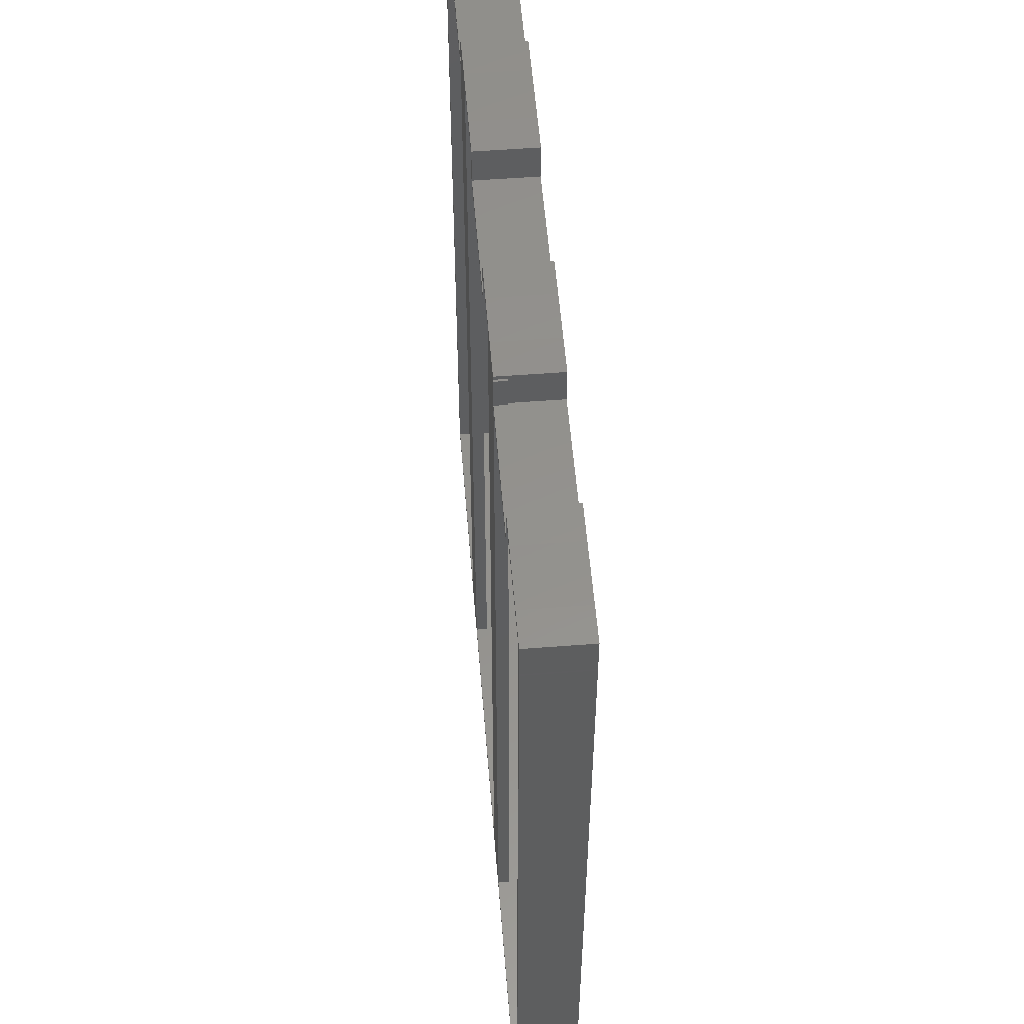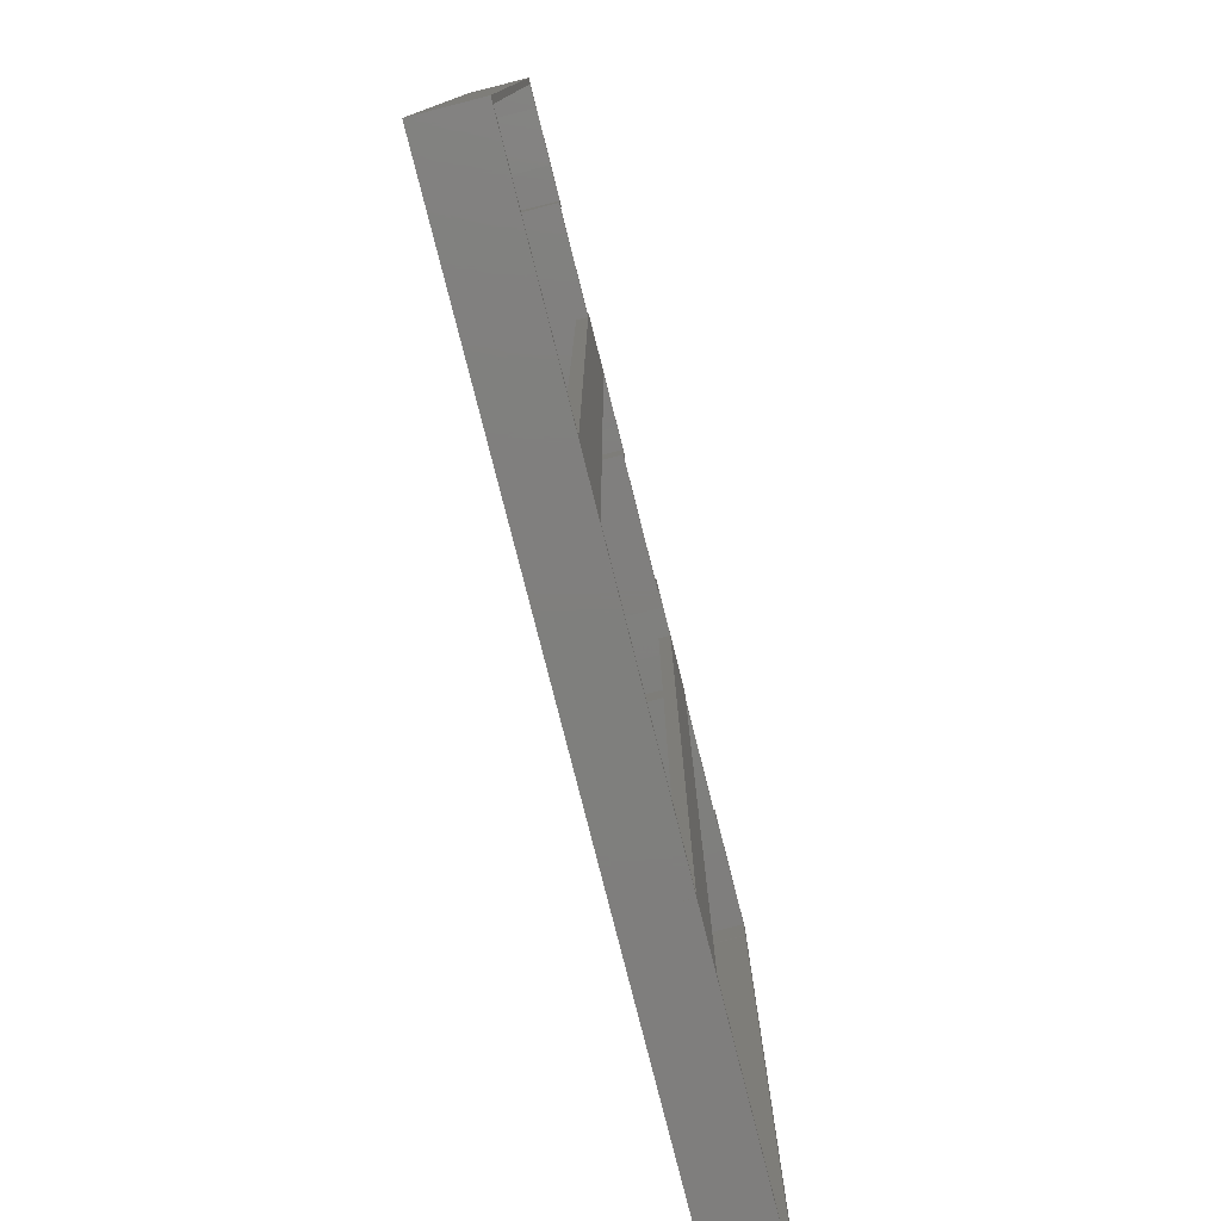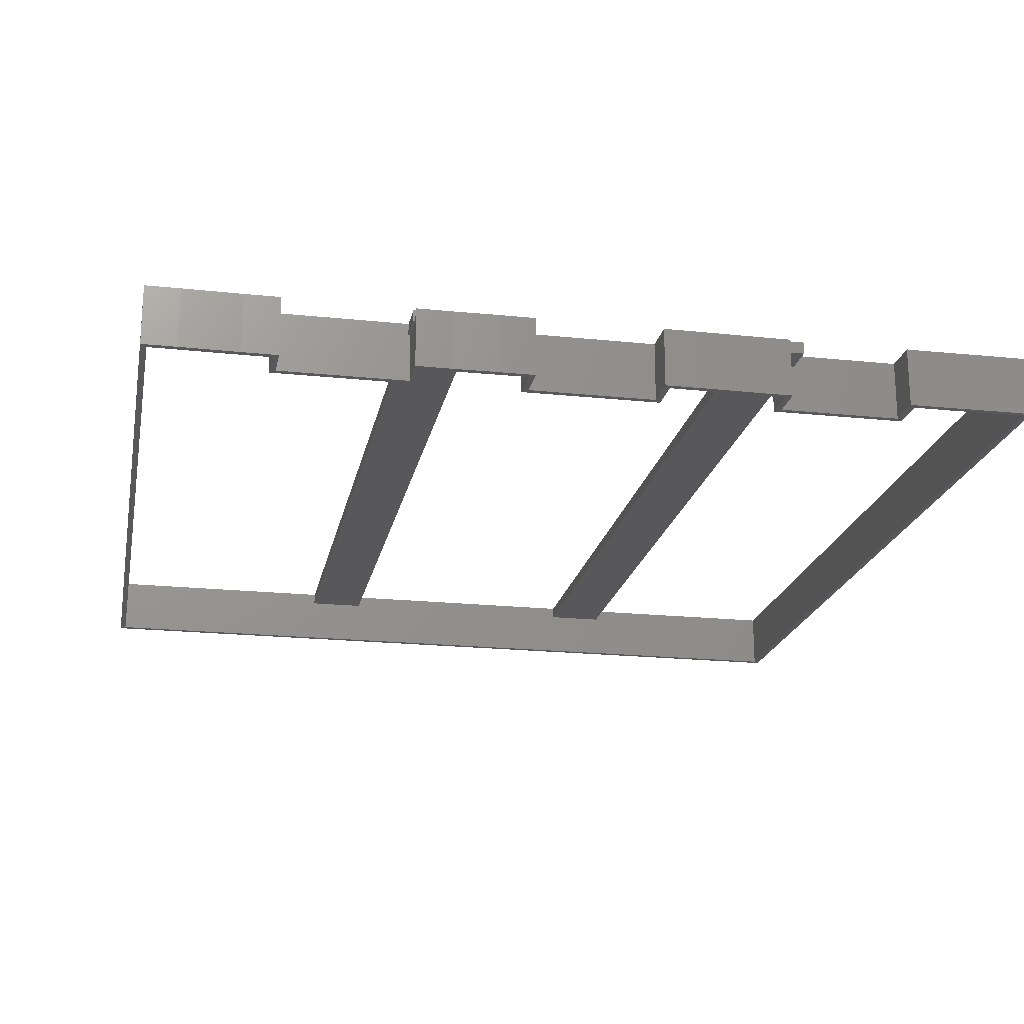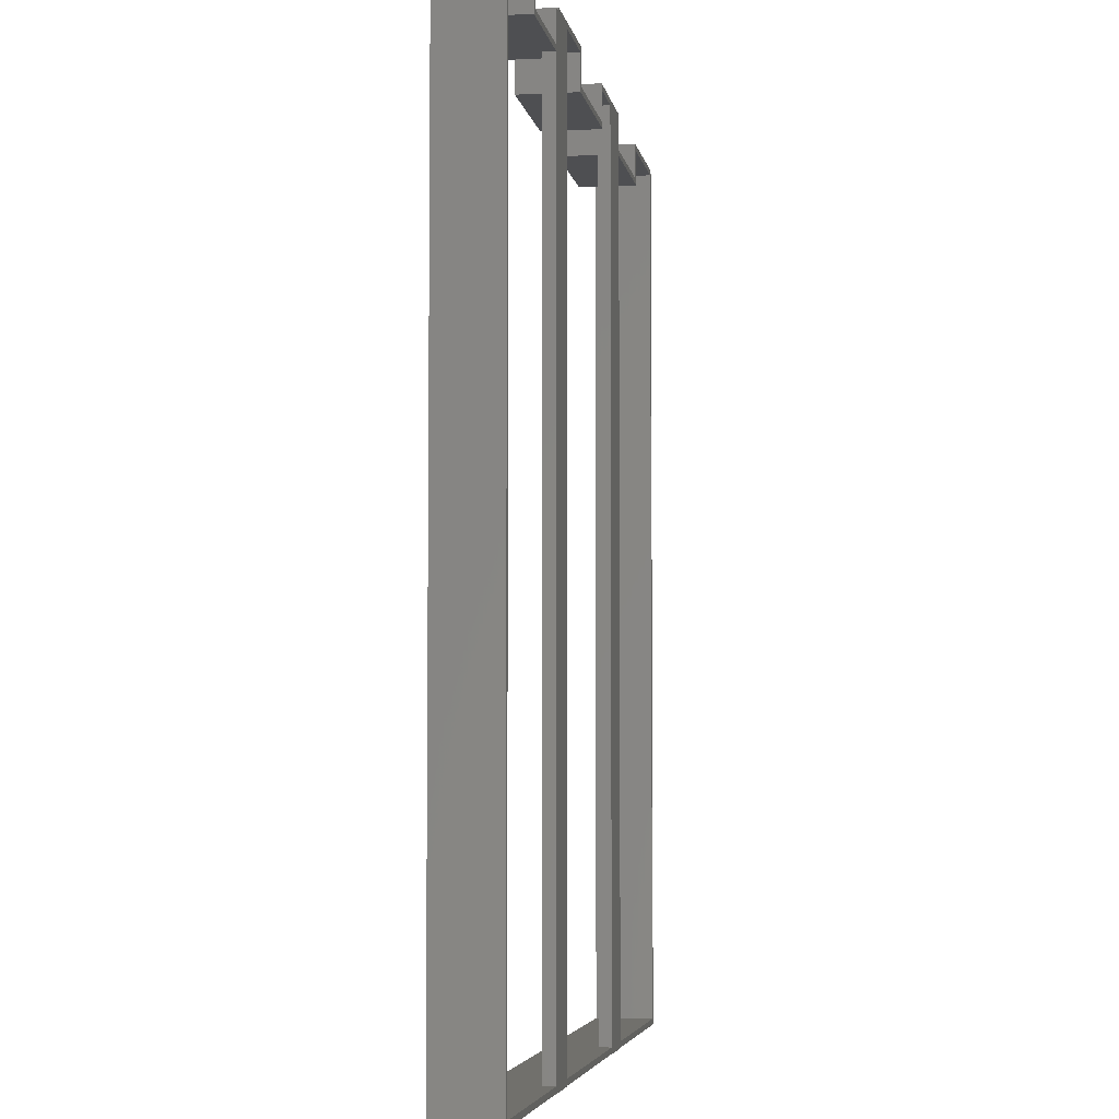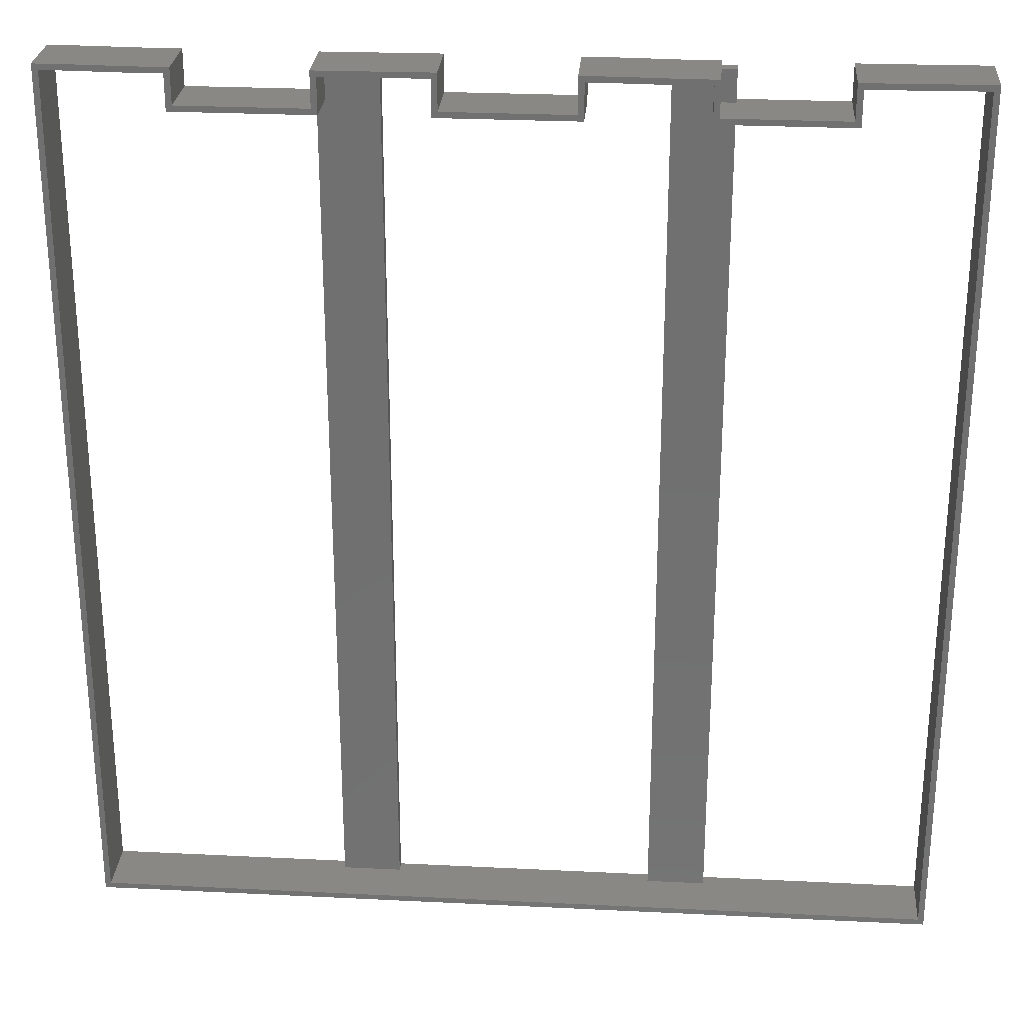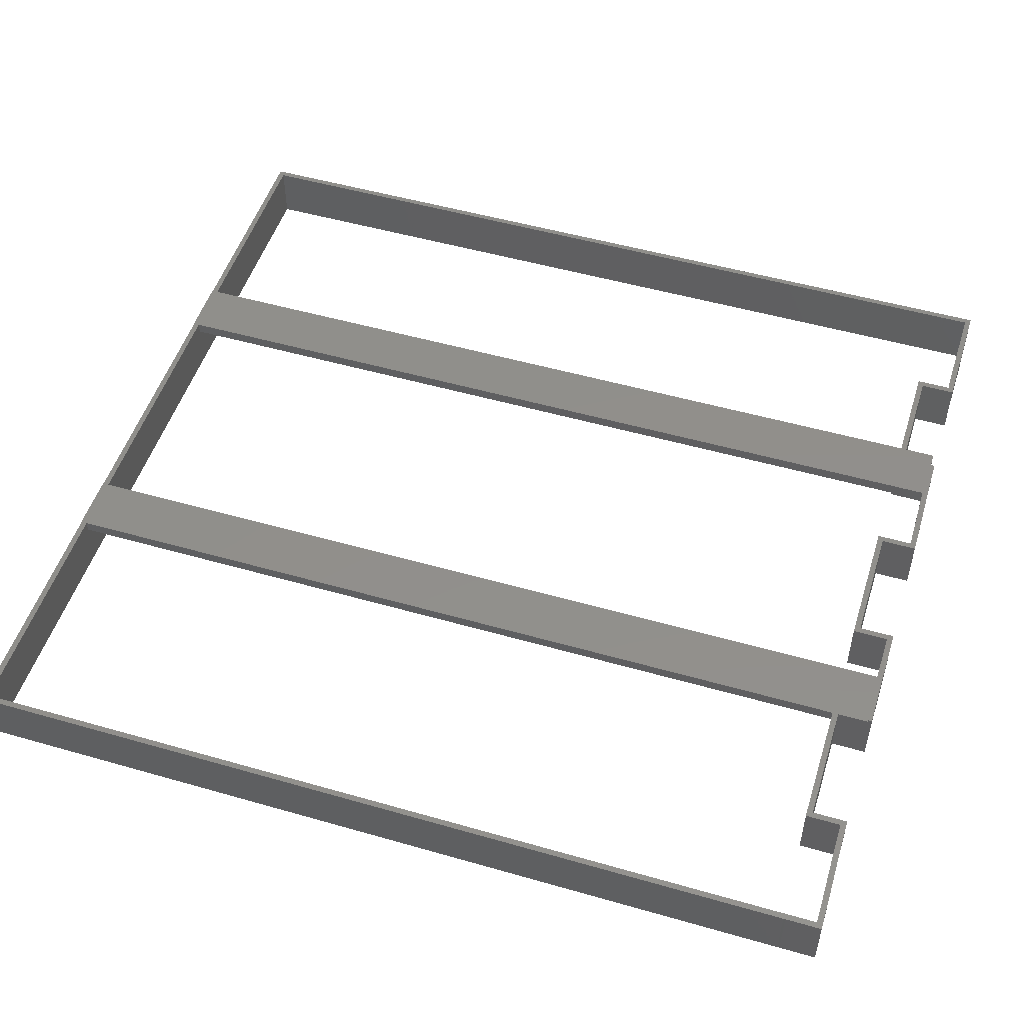
<metadata>
{"format":"stl","ext":"stl","renderer":"f3d","projection":"perspective","resolution":1024,"background":"white","views":[{"elev":55.4,"azim":85.4,"up":"+Y"},{"elev":-79.0,"azim":-75.8,"up":"+Y"},{"elev":-20.1,"azim":169.0,"up":"+Z"},{"elev":-4.7,"azim":-80.9,"up":"+Y"},{"elev":27.0,"azim":-175.6,"up":"+Y"},{"elev":50.9,"azim":107.4,"up":"+Z"}]}
</metadata>
<code>
# stl→obj: 156 verts, 320 faces
v 116.2 220.8 0
v 120.1 220.8 10
v 116.2 220.8 10
v 120.1 220.8 0
v 172.7 220.8 0
v 176.4 220.8 10
v 172.7 220.8 10
v 176.4 220.8 0
v 89.08 220.8 0
v 92.97 220.8 10
v 89.08 220.8 10
v 92.97 220.8 0
v 32.14 220.8 0
v 36.03 220.8 10
v 32.14 220.8 10
v 36.03 220.8 0
v 176.5 70.08 10
v 135 70.08 8
v 135 70.08 10
v 176.5 70.08 0
v 125 70.08 8
v 32.15 70.08 0
v 80 70.08 8
v 80 70.08 10
v 125 70.08 10
v 70 70.08 8
v 32.15 70.08 10
v 70 70.08 10
v 92.97 214.7 0
v 92.97 214.7 10
v 116.2 214.7 10
v 116.2 214.7 0
v 125 220.7 8
v 125 220.7 10
v 127.8 220.7 0
v 127.8 220.7 8
v 133.7 220.7 8
v 133.7 220.7 0
v 157.1 220.7 0
v 163 220.7 10
v 157.1 220.7 10
v 163 220.7 0
v 176.4 214.7 0
v 176.4 214.7 10
v 176.5 214.3 0
v 176.5 214.3 10
v 133.7 214.7 0
v 133.7 214.7 8
v 135 214.7 8
v 157.1 214.7 10
v 135 214.7 10
v 157.1 214.7 0
v 45.37 220.7 10
v 45.37 220.7 0
v 51.26 220.7 10
v 51.26 220.7 0
v 73.51 220.7 0
v 79.4 220.7 8
v 73.51 220.7 8
v 79.4 220.7 0
v 80 220.7 8
v 80 220.7 10
v 32.15 216.4 10
v 32.14 216.7 0
v 32.14 216.7 10
v 32.15 216.4 0
v 51.26 214.7 0
v 51.26 214.7 10
v 70 214.7 8
v 70 214.7 10
v 73.51 214.7 0
v 73.51 214.7 8
v 72.51 215.7 0
v 52.26 215.7 0
v 52.26 221.7 0
v 46.37 221.7 0
v 37.03 221.8 0
v 31.14 215.7 0
v 31.14 221.8 0
v 115.2 215.7 0
v 93.97 215.7 0
v 93.97 221.8 0
v 88.08 221.8 0
v 78.4 221.7 0
v 72.51 221.7 0
v 156.1 215.7 0
v 134.7 215.7 0
v 134.7 221.7 0
v 128.8 221.7 0
v 121.1 221.8 0
v 115.2 221.8 0
v 177.5 215.3 0
v 177.5 69.08 0
v 177.4 215.7 0
v 31.15 215.4 0
v 31.15 69.08 0
v 177.4 221.8 0
v 171.7 221.8 0
v 162 221.7 0
v 156.1 221.7 0
v 31.14 215.7 10
v 52.26 221.7 10
v 52.26 215.7 10
v 46.37 221.7 10
v 37.03 221.8 10
v 31.14 221.8 10
v 31.15 215.4 10
v 70 69.08 10
v 31.15 69.08 10
v 70 215.7 10
v 93.97 221.8 10
v 93.97 215.7 10
v 88.08 221.8 10
v 78.4 221.7 10
v 72.51 221 10
v 72.51 221.7 10
v 70 221 10
v 80 69.08 10
v 80 69 10
v 70 69 10
v 134.7 221.7 10
v 128.8 221.7 10
v 134.7 221 10
v 135 215.7 10
v 135 221 10
v 135 69.08 10
v 125 69.08 10
v 135 69 10
v 125 69 10
v 177.4 215.7 10
v 177.4 221.8 10
v 171.7 221.8 10
v 162 221.7 10
v 156.1 221.7 10
v 156.1 215.7 10
v 177.5 215.3 10
v 177.5 69.08 10
v 121.1 221.8 10
v 115.2 221.8 10
v 115.2 215.7 10
v 135 215.7 8
v 134.7 215.7 8
v 134.7 221 8
v 72.51 221 8
v 72.51 215.7 8
v 70 215.7 8
v 70 69.08 8
v 80 69.08 8
v 125 69.08 8
v 135 69.08 8
v 70 69 8
v 70 221 8
v 80 69 8
v 125 69 8
v 135 69 8
v 135 221 8
f 1 2 3
f 2 1 4
f 5 6 7
f 6 5 8
f 9 10 11
f 10 9 12
f 13 14 15
f 14 13 16
f 17 18 19
f 20 21 18
f 22 21 20
f 21 22 23
f 20 18 17
f 21 24 25
f 24 21 23
f 26 27 28
f 23 22 26
f 26 22 27
f 29 10 12
f 10 29 30
f 29 31 30
f 31 29 32
f 31 1 3
f 1 31 32
f 2 33 34
f 4 33 2
f 35 33 4
f 33 35 36
f 35 37 36
f 37 35 38
f 39 40 41
f 40 39 42
f 42 7 40
f 7 42 5
f 43 6 8
f 6 43 44
f 45 44 43
f 44 45 46
f 20 46 45
f 46 20 17
f 47 37 38
f 37 47 48
f 48 47 49
f 49 50 51
f 52 49 47
f 49 52 50
f 50 39 41
f 39 50 52
f 16 53 14
f 53 16 54
f 54 55 53
f 55 54 56
f 57 58 59
f 58 57 60
f 58 60 61
f 61 11 62
f 9 61 60
f 61 9 11
f 63 64 65
f 64 63 66
f 27 66 63
f 66 27 22
f 65 13 15
f 13 65 64
f 67 55 56
f 55 67 68
f 68 69 70
f 67 69 68
f 71 69 67
f 69 71 72
f 72 57 59
f 57 72 71
f 71 73 57
f 71 74 73
f 67 74 71
f 56 74 67
f 74 56 75
f 56 76 75
f 54 76 56
f 54 77 76
f 16 77 54
f 13 77 16
f 66 78 64
f 64 78 13
f 13 79 77
f 79 13 78
f 32 80 1
f 32 81 80
f 29 81 32
f 12 81 29
f 81 12 82
f 9 82 12
f 9 83 82
f 60 83 9
f 60 84 83
f 57 84 60
f 57 85 84
f 85 57 73
f 52 86 39
f 52 87 86
f 47 87 52
f 38 87 47
f 87 38 88
f 38 89 88
f 35 89 38
f 35 90 89
f 4 90 35
f 1 90 4
f 1 91 90
f 91 1 80
f 45 92 93
f 92 43 94
f 43 92 45
f 93 20 45
f 93 22 20
f 95 22 96
f 78 66 95
f 22 95 66
f 96 22 93
f 8 94 43
f 94 8 97
f 5 97 8
f 5 98 97
f 42 98 5
f 42 99 98
f 39 99 42
f 39 100 99
f 100 39 86
f 101 63 65
f 102 55 103
f 104 55 102
f 104 53 55
f 105 53 104
f 105 14 53
f 105 15 14
f 101 65 15
f 106 15 105
f 101 15 106
f 63 101 107
f 27 108 28
f 63 107 27
f 27 109 108
f 109 27 107
f 103 70 110
f 103 68 70
f 68 103 55
f 111 10 112
f 111 11 10
f 113 11 111
f 113 62 11
f 70 24 62
f 28 24 70
f 114 62 113
f 110 62 114
f 115 114 116
f 110 114 115
f 110 115 117
f 62 110 70
f 24 28 118
f 108 118 28
f 118 108 119
f 119 108 120
f 121 122 123
f 123 124 125
f 122 124 123
f 124 122 51
f 19 25 126
f 25 51 34
f 51 122 34
f 51 25 19
f 127 126 25
f 126 127 128
f 128 127 129
f 6 130 131
f 130 6 44
f 131 7 6
f 132 7 131
f 132 40 7
f 133 40 132
f 133 41 40
f 134 41 133
f 135 41 134
f 41 135 50
f 51 135 124
f 135 51 50
f 46 136 130
f 136 46 137
f 17 137 46
f 126 17 19
f 17 126 137
f 130 44 46
f 24 127 25
f 127 24 118
f 138 34 122
f 138 2 34
f 138 3 2
f 139 3 138
f 140 3 139
f 3 140 31
f 112 31 140
f 112 30 31
f 30 112 10
f 136 94 130
f 94 136 92
f 130 97 131
f 97 130 94
f 97 132 131
f 132 97 98
f 98 133 132
f 133 98 99
f 99 134 133
f 134 99 100
f 86 134 100
f 134 86 135
f 135 141 124
f 86 141 135
f 87 141 86
f 141 87 142
f 143 121 123
f 121 143 88
f 87 143 142
f 143 87 88
f 88 122 121
f 122 88 89
f 89 138 122
f 138 89 90
f 90 139 138
f 139 90 91
f 80 139 91
f 139 80 140
f 80 112 140
f 112 80 81
f 112 82 111
f 82 112 81
f 82 113 111
f 113 82 83
f 83 114 113
f 114 83 84
f 84 116 114
f 116 84 85
f 85 144 116
f 73 144 85
f 144 73 145
f 116 144 115
f 145 73 146
f 146 103 110
f 74 146 73
f 146 74 103
f 103 75 102
f 75 103 74
f 75 104 102
f 104 75 76
f 76 105 104
f 105 76 77
f 77 106 105
f 106 77 79
f 78 106 79
f 106 78 101
f 95 101 78
f 101 95 107
f 96 107 95
f 107 96 109
f 109 147 108
f 96 148 147
f 148 96 149
f 93 149 96
f 96 147 109
f 148 127 118
f 127 148 149
f 150 137 126
f 149 93 150
f 150 93 137
f 137 92 136
f 92 137 93
f 151 108 147
f 108 151 120
f 146 117 152
f 117 146 110
f 26 70 69
f 70 26 28
f 119 148 118
f 148 119 153
f 24 61 62
f 61 24 23
f 146 144 145
f 144 146 152
f 151 148 153
f 148 151 147
f 72 61 23
f 61 72 58
f 26 72 23
f 72 26 69
f 58 72 59
f 151 119 120
f 119 151 153
f 144 117 115
f 117 144 152
f 154 127 149
f 127 154 129
f 21 34 33
f 34 21 25
f 128 150 126
f 150 128 155
f 124 156 125
f 156 124 141
f 19 49 51
f 49 19 18
f 154 150 155
f 150 154 149
f 142 156 141
f 156 142 143
f 18 48 49
f 48 36 37
f 21 48 18
f 33 48 21
f 48 33 36
f 154 128 129
f 128 154 155
f 156 123 125
f 123 156 143

</code>
